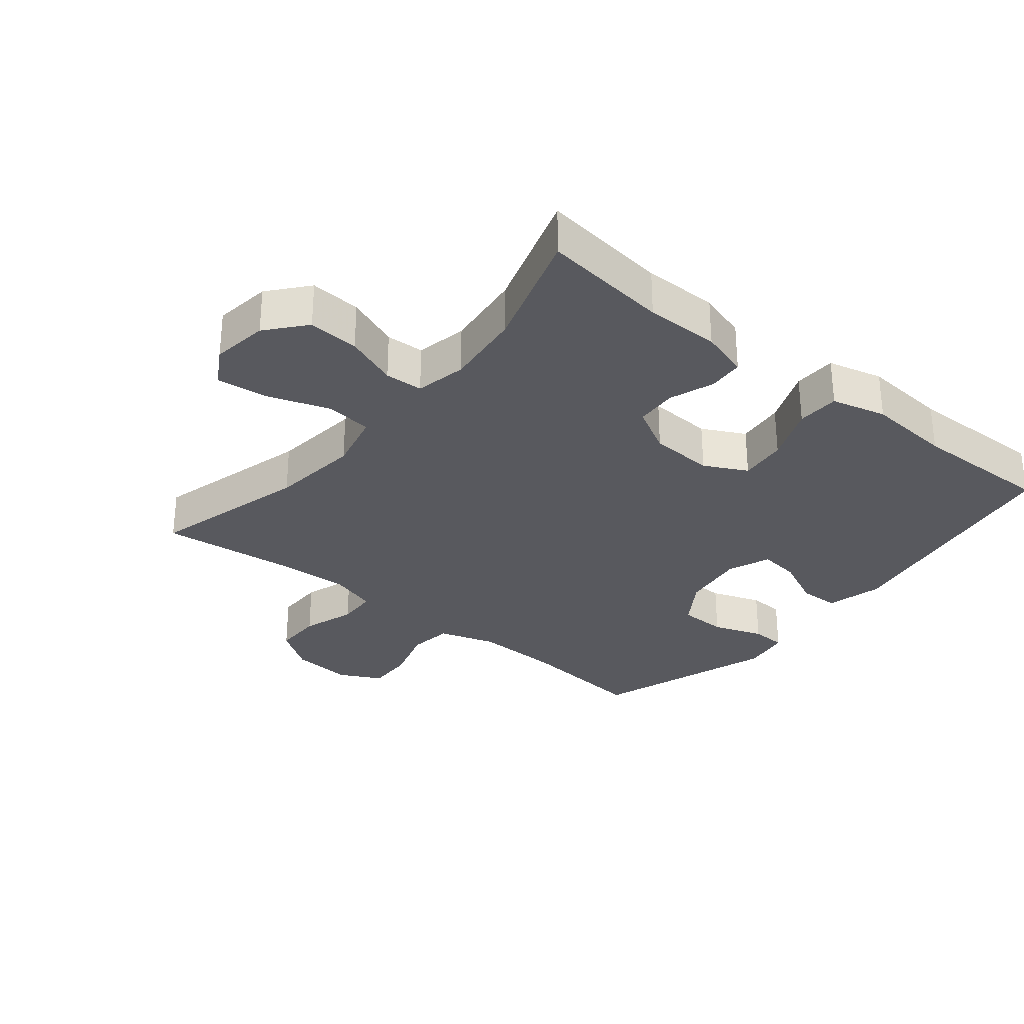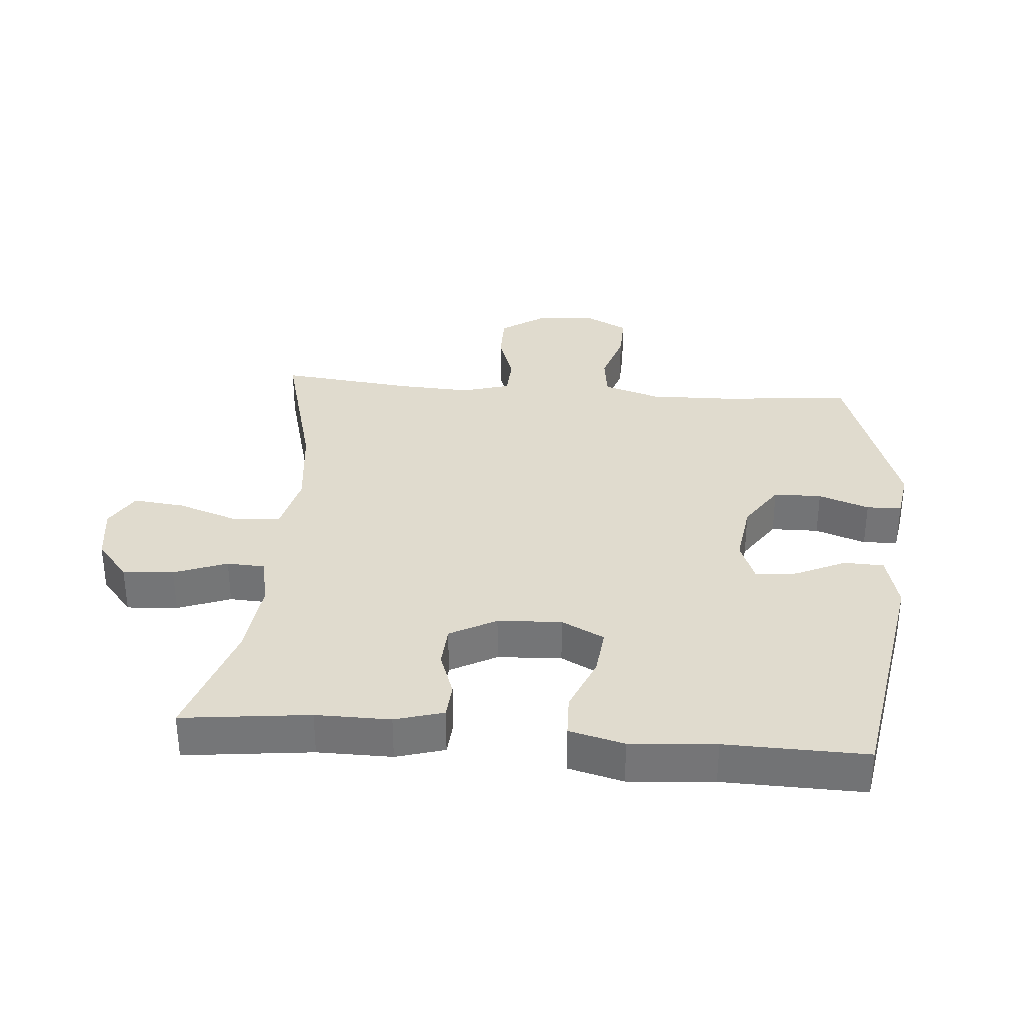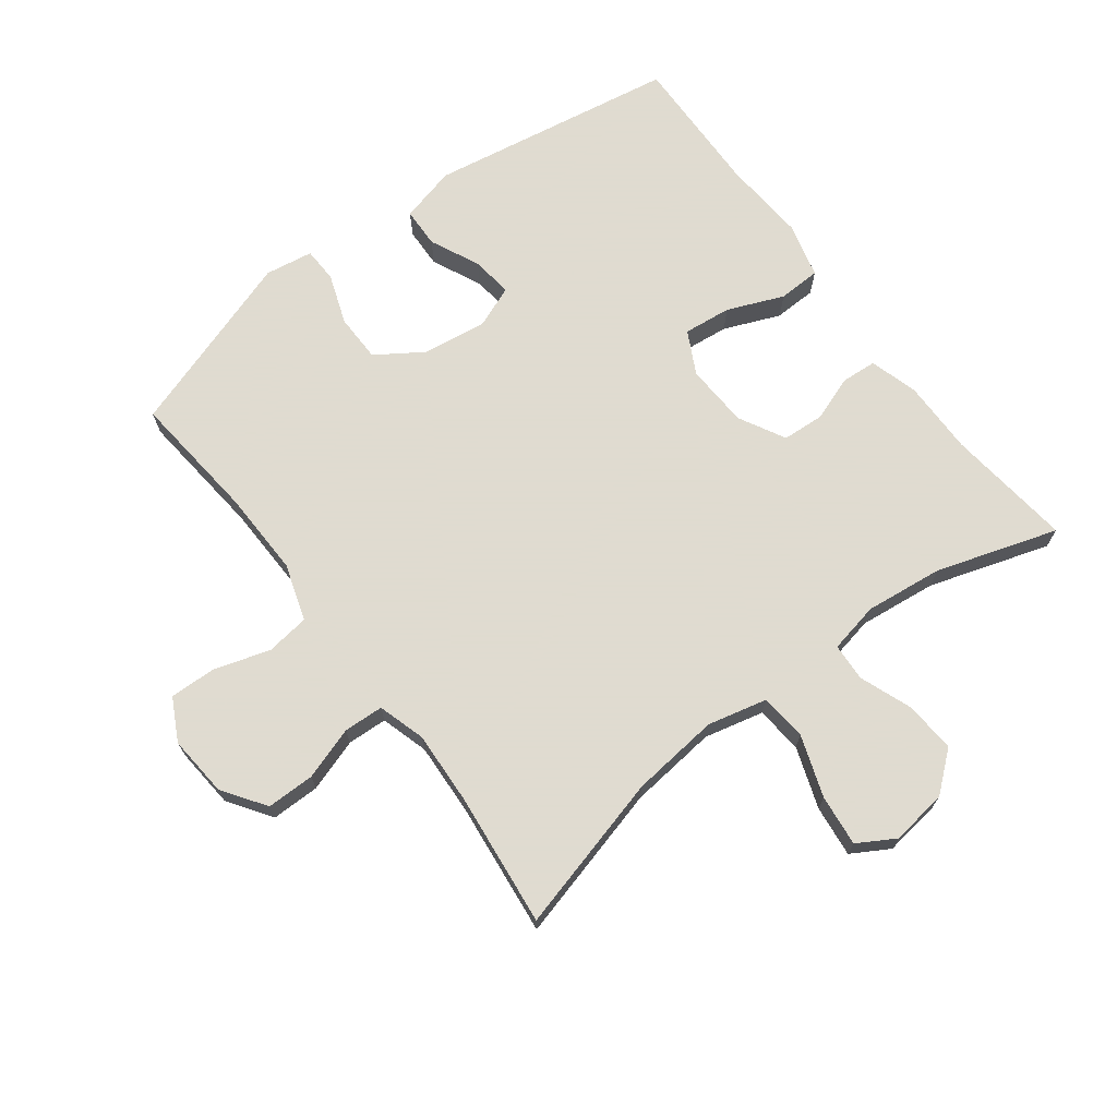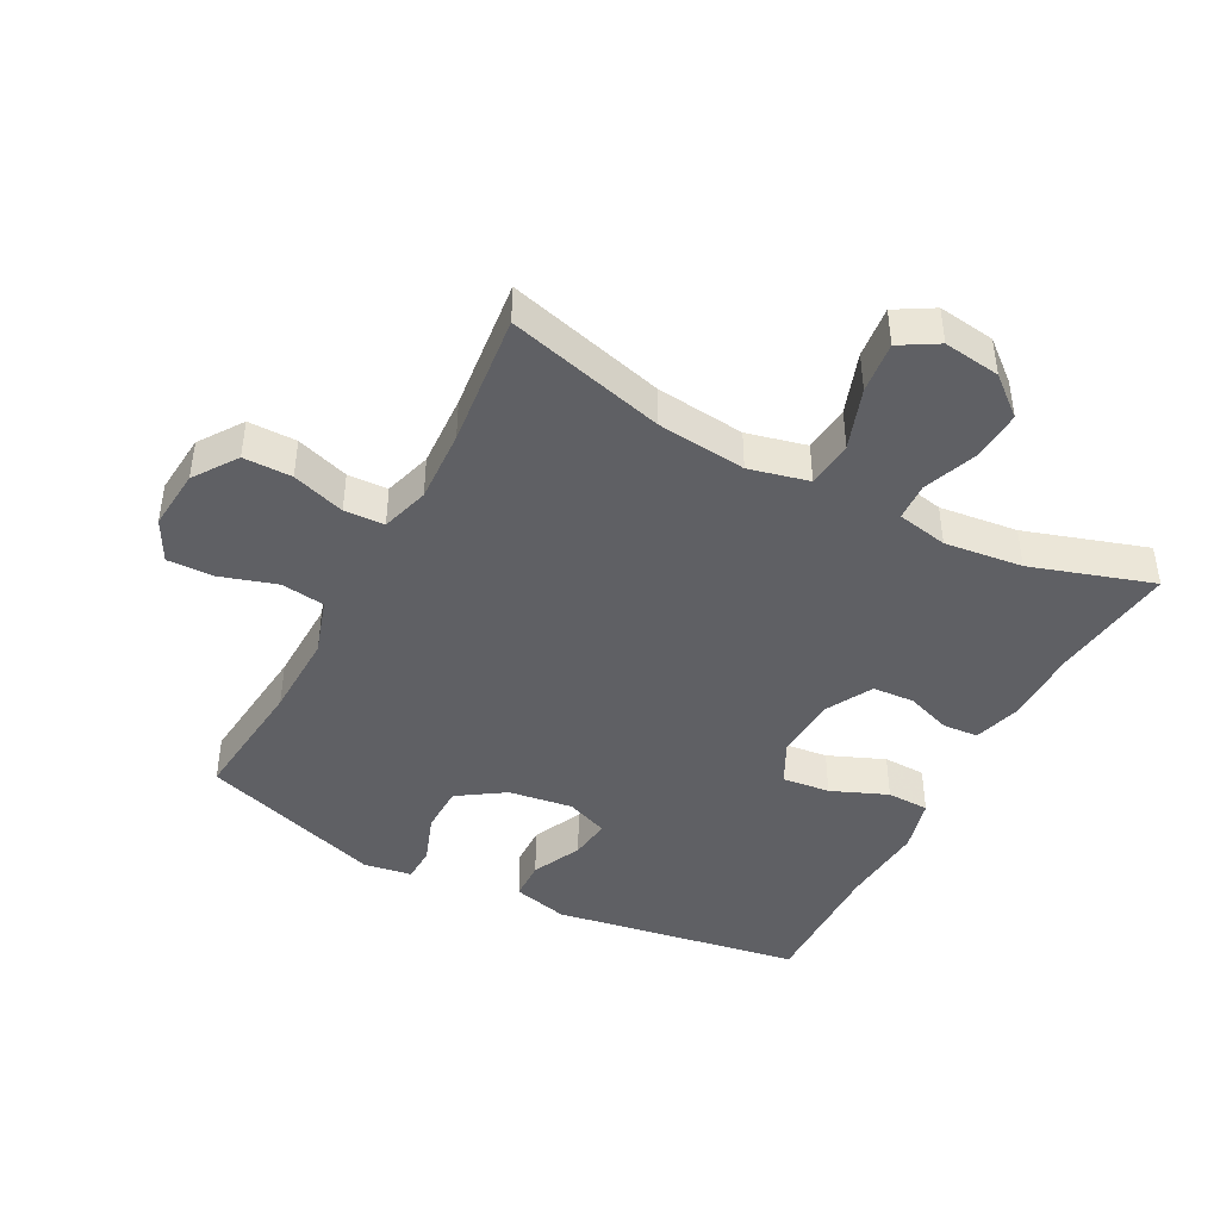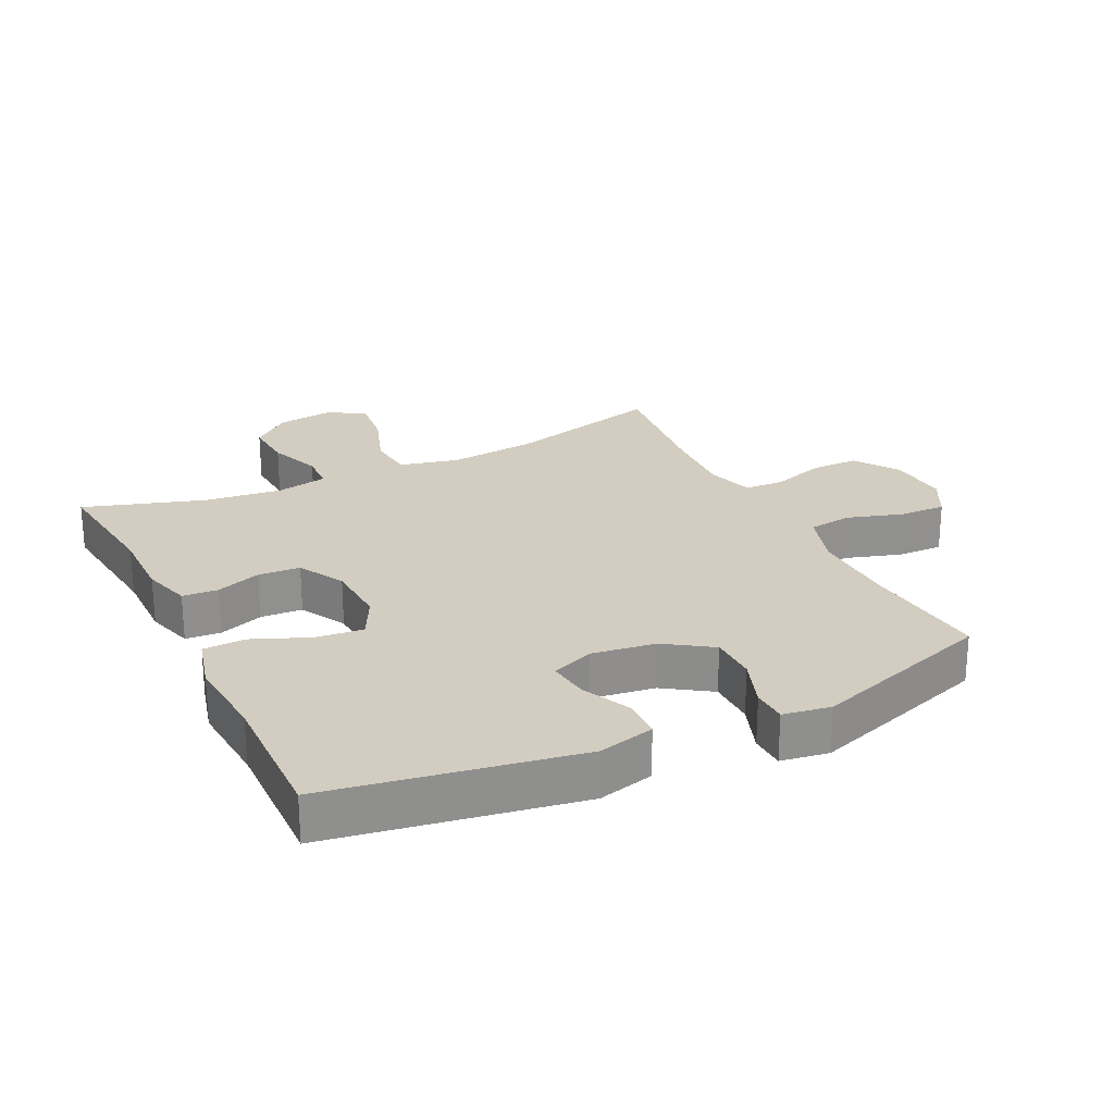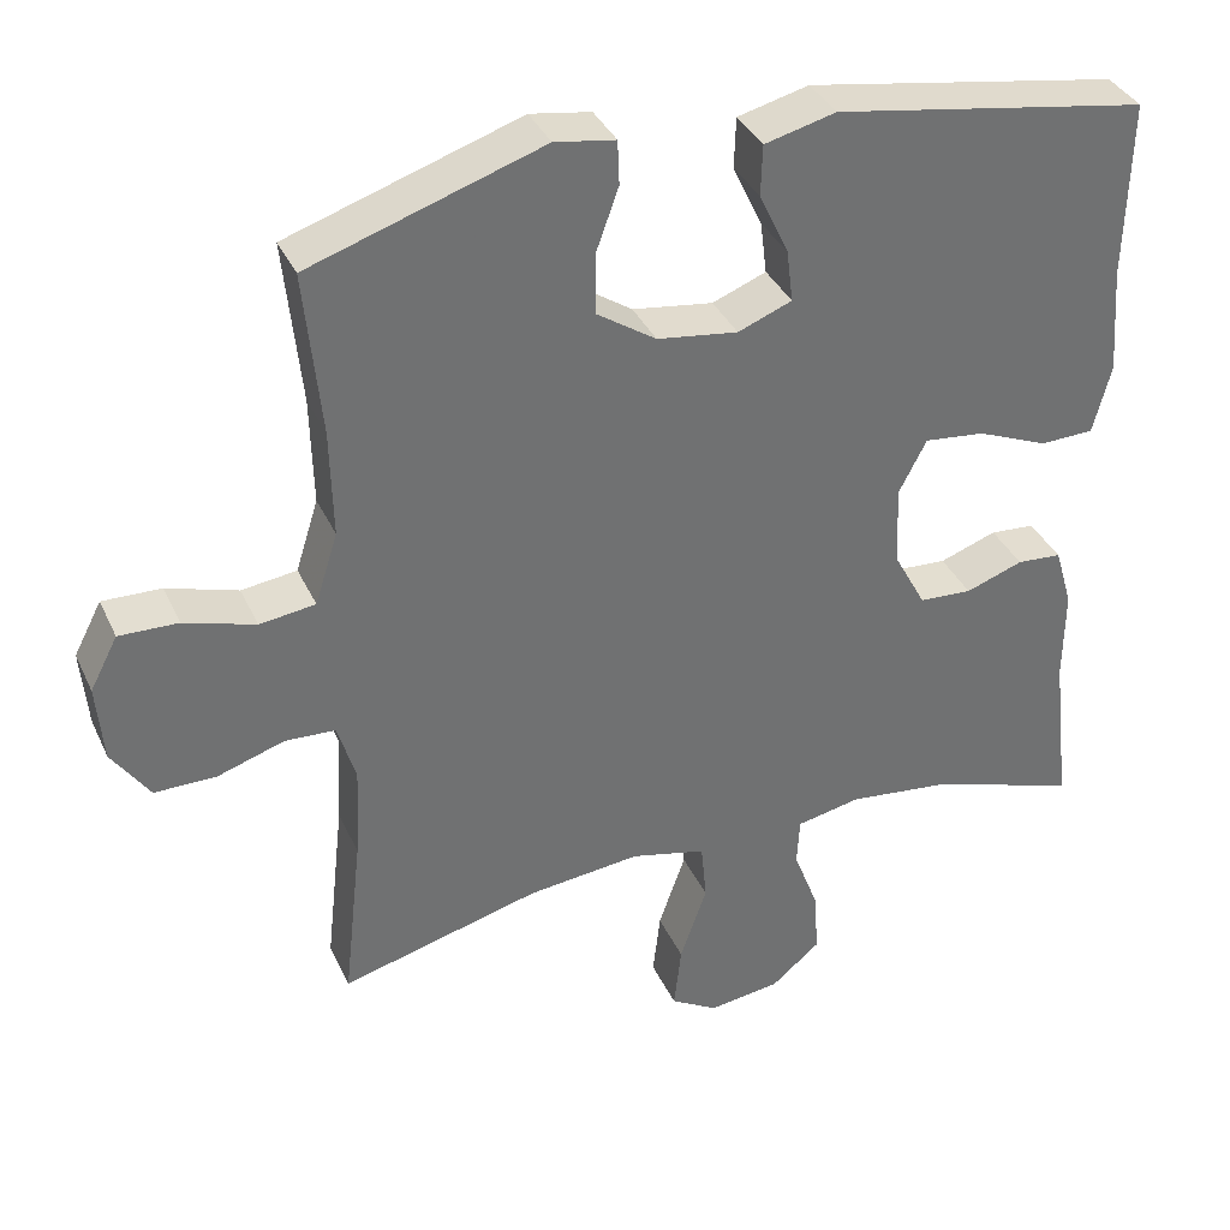
<metadata>
{"format":"obj","ext":"obj","renderer":"f3d","projection":"perspective","resolution":1024,"background":"white","views":[{"elev":-30.4,"azim":-129.3,"up":"+Y"},{"elev":33.4,"azim":-85.3,"up":"+Y"},{"elev":70.2,"azim":142.9,"up":"+Y"},{"elev":-43.5,"azim":152.1,"up":"+Y"},{"elev":24.5,"azim":-26.0,"up":"+Y"},{"elev":36.3,"azim":157.5,"up":"+Z"}]}
</metadata>
<code>
v 0.5 0.07 -0.5
v 0.256 0.07 -0.435
v 0.118 0.07 -0.42
v 0.026 0.07 -0.442
v 0.019 0.07 -0.515
v 0.052 0.07 -0.61
v 0.061 0.07 -0.69
v 0.003 0.07 -0.724
v -0.085 0.07 -0.712
v -0.145 0.07 -0.662
v -0.14 0.07 -0.583
v -0.109 0.07 -0.501
v -0.112 0.07 -0.442
v -0.191 0.07 -0.426
v -0.312 0.07 -0.44
v -0.5 0.07 -0.5
v -0.477 0.07 -0.303
v -0.478 0.07 -0.188
v -0.456 0.07 -0.113
v -0.401 0.07 -0.109
v -0.331 0.07 -0.134
v -0.266 0.07 -0.13
v -0.227 0.07 -0.058
v -0.222 0.07 0.041
v -0.256 0.07 0.107
v -0.33 0.07 0.099
v -0.417 0.07 0.063
v -0.483 0.07 0.065
v -0.505 0.07 0.15
v -0.495 0.07 0.282
v -0.5 0.07 0.5
v -0.115 0.07 0.565
v -0.028 0.07 0.543
v -0.026 0.07 0.481
v -0.062 0.07 0.404
v -0.07 0.07 0.34
v -0.004 0.07 0.314
v 0.095 0.07 0.328
v 0.167 0.07 0.376
v 0.168 0.07 0.45
v 0.14 0.07 0.528
v 0.142 0.07 0.582
v 0.216 0.07 0.594
v 0.5 0.07 0.5
v 0.48 0.07 0.299
v 0.477 0.07 0.167
v 0.505 0.07 0.079
v 0.573 0.07 0.07
v 0.66 0.07 0.097
v 0.732 0.07 0.099
v 0.766 0.07 0.034
v 0.758 0.07 -0.061
v 0.712 0.07 -0.128
v 0.637 0.07 -0.128
v 0.555 0.07 -0.101
v 0.493 0.07 -0.104
v 0.471 0.07 -0.178
v 0.477 0.07 -0.292
v 0.5 0 -0.5
v 0.256 0 -0.435
v 0.118 0 -0.42
v 0.026 0 -0.442
v 0.019 0 -0.515
v 0.052 0 -0.61
v 0.061 0 -0.69
v 0.003 0 -0.724
v -0.085 0 -0.712
v -0.145 0 -0.662
v -0.14 0 -0.583
v -0.109 0 -0.501
v -0.112 0 -0.442
v -0.191 0 -0.426
v -0.312 0 -0.44
v -0.5 0 -0.5
v -0.477 0 -0.303
v -0.478 0 -0.188
v -0.456 0 -0.113
v -0.401 0 -0.109
v -0.331 0 -0.134
v -0.266 0 -0.13
v -0.227 0 -0.058
v -0.222 0 0.041
v -0.256 0 0.107
v -0.33 0 0.099
v -0.417 0 0.063
v -0.483 0 0.065
v -0.505 0 0.15
v -0.495 0 0.282
v -0.5 0 0.5
v -0.115 0 0.565
v -0.028 0 0.543
v -0.026 0 0.481
v -0.062 0 0.404
v -0.07 0 0.34
v -0.004 0 0.314
v 0.095 0 0.328
v 0.167 0 0.376
v 0.168 0 0.45
v 0.14 0 0.528
v 0.142 0 0.582
v 0.216 0 0.594
v 0.5 0 0.5
v 0.48 0 0.299
v 0.477 0 0.167
v 0.505 0 0.079
v 0.573 0 0.07
v 0.66 0 0.097
v 0.732 0 0.099
v 0.766 0 0.034
v 0.758 0 -0.061
v 0.712 0 -0.128
v 0.637 0 -0.128
v 0.555 0 -0.101
v 0.493 0 -0.104
v 0.471 0 -0.178
v 0.477 0 -0.292
f 53 54 55
f 52 53 55
f 51 52 55
f 50 51 55
f 49 50 55
f 48 49 55
f 47 48 55 56
f 46 47 56 57
f 43 44 45
f 42 43 45
f 41 42 45
f 40 41 45
f 39 40 45 46
f 38 39 46 57
f 33 34 35
f 32 33 35
f 31 32 35
f 30 31 35
f 30 35 36
f 29 30 36
f 28 29 36
f 27 28 36
f 26 27 36
f 25 26 36 37
f 19 20 21
f 18 19 21
f 17 18 21
f 17 21 22
f 16 17 22
f 15 16 22
f 14 15 22 23
f 10 11 12
f 9 10 12
f 8 9 12
f 7 8 12
f 6 7 12
f 5 6 12
f 4 5 12 13
f 14 23 24
f 13 14 24
f 4 13 24
f 3 4 24
f 38 57 58
f 37 38 58
f 25 37 58
f 24 25 58
f 3 24 58
f 2 3 58
f 1 2 58
f 113 112 111
f 113 111 110
f 113 110 109
f 113 109 108
f 113 108 107
f 113 107 106
f 114 113 106 105
f 115 114 105 104
f 103 102 101
f 103 101 100
f 103 100 99
f 103 99 98
f 104 103 98 97
f 115 104 97 96
f 93 92 91
f 93 91 90
f 93 90 89
f 93 89 88
f 94 93 88
f 94 88 87
f 94 87 86
f 94 86 85
f 94 85 84
f 95 94 84 83
f 79 78 77
f 79 77 76
f 79 76 75
f 80 79 75
f 80 75 74
f 80 74 73
f 81 80 73 72
f 70 69 68
f 70 68 67
f 70 67 66
f 70 66 65
f 70 65 64
f 70 64 63
f 71 70 63 62
f 82 81 72
f 82 72 71
f 82 71 62
f 82 62 61
f 116 115 96
f 116 96 95
f 116 95 83
f 116 83 82
f 116 82 61
f 116 61 60
f 116 60 59
f 1 59 60 2
f 2 60 61 3
f 3 61 62 4
f 4 62 63 5
f 5 63 64 6
f 6 64 65 7
f 7 65 66 8
f 8 66 67 9
f 9 67 68 10
f 10 68 69 11
f 11 69 70 12
f 12 70 71 13
f 13 71 72 14
f 14 72 73 15
f 15 73 74 16
f 16 74 75 17
f 17 75 76 18
f 18 76 77 19
f 19 77 78 20
f 20 78 79 21
f 21 79 80 22
f 22 80 81 23
f 23 81 82 24
f 24 82 83 25
f 25 83 84 26
f 26 84 85 27
f 27 85 86 28
f 28 86 87 29
f 29 87 88 30
f 30 88 89 31
f 31 89 90 32
f 32 90 91 33
f 33 91 92 34
f 34 92 93 35
f 35 93 94 36
f 36 94 95 37
f 37 95 96 38
f 38 96 97 39
f 39 97 98 40
f 40 98 99 41
f 41 99 100 42
f 42 100 101 43
f 43 101 102 44
f 44 102 103 45
f 45 103 104 46
f 46 104 105 47
f 47 105 106 48
f 48 106 107 49
f 49 107 108 50
f 50 108 109 51
f 51 109 110 52
f 52 110 111 53
f 53 111 112 54
f 54 112 113 55
f 55 113 114 56
f 56 114 115 57
f 57 115 116 58
f 58 116 59 1

</code>
